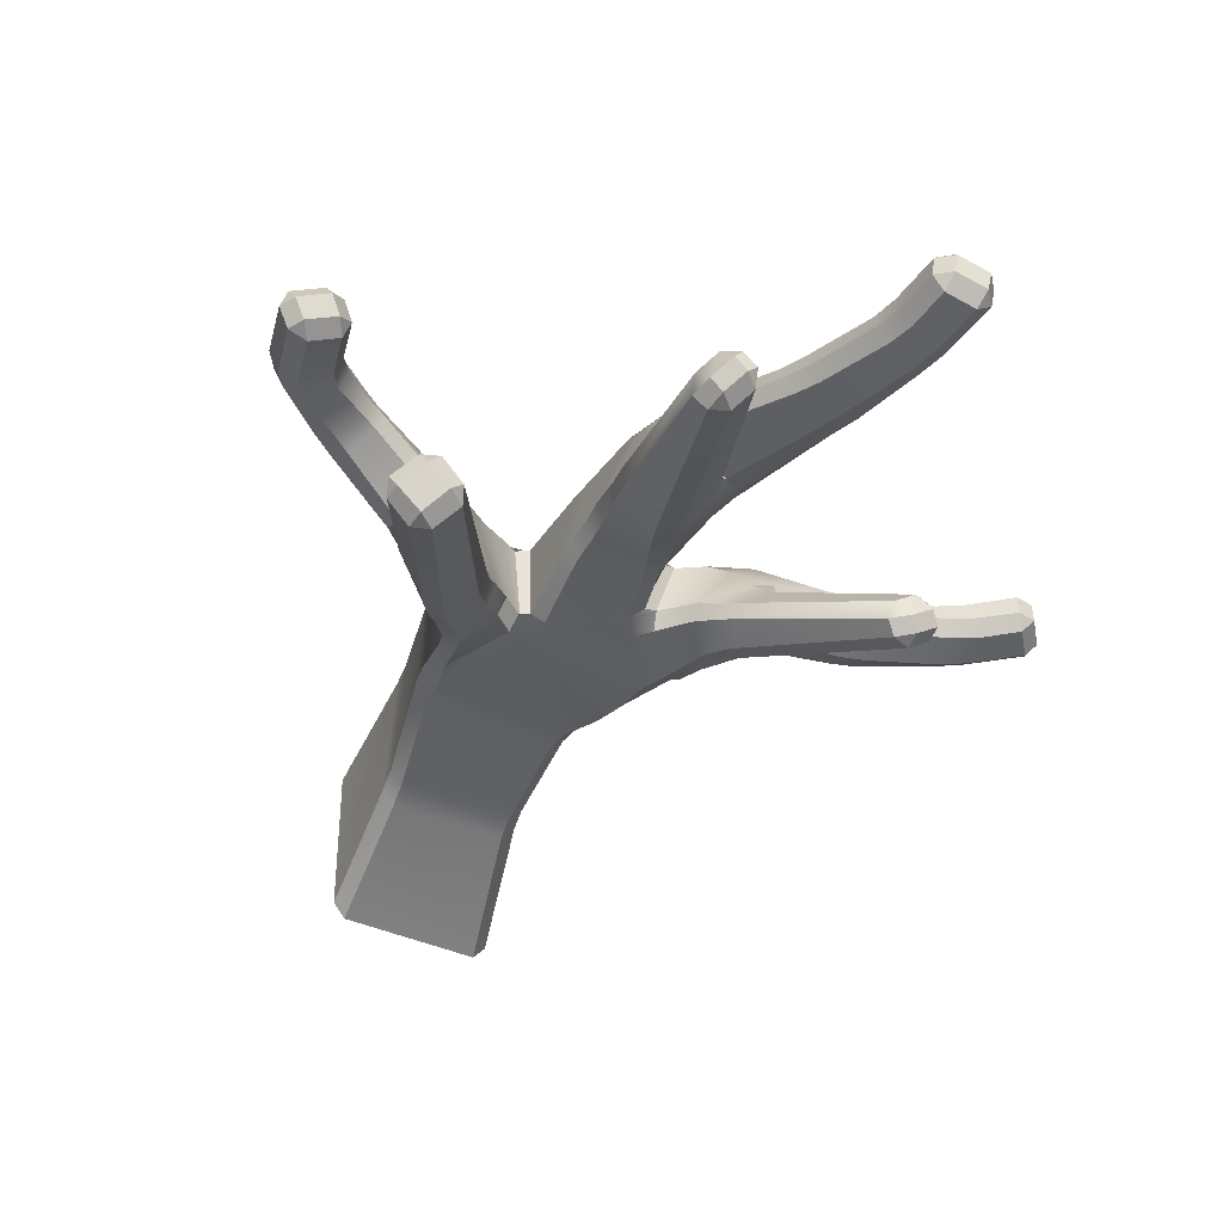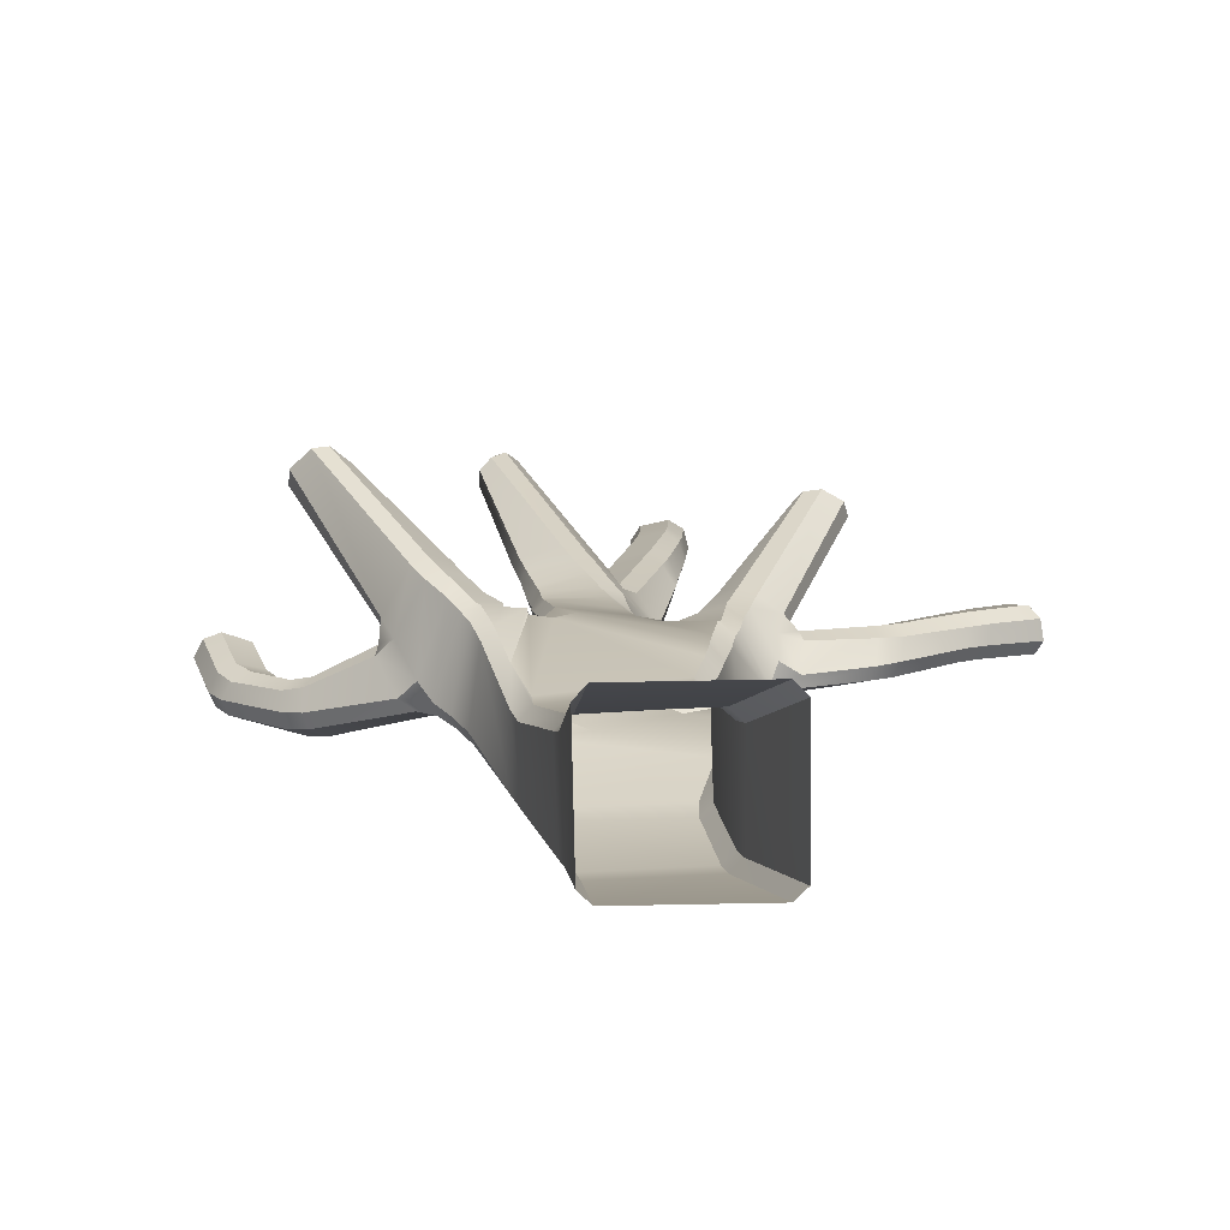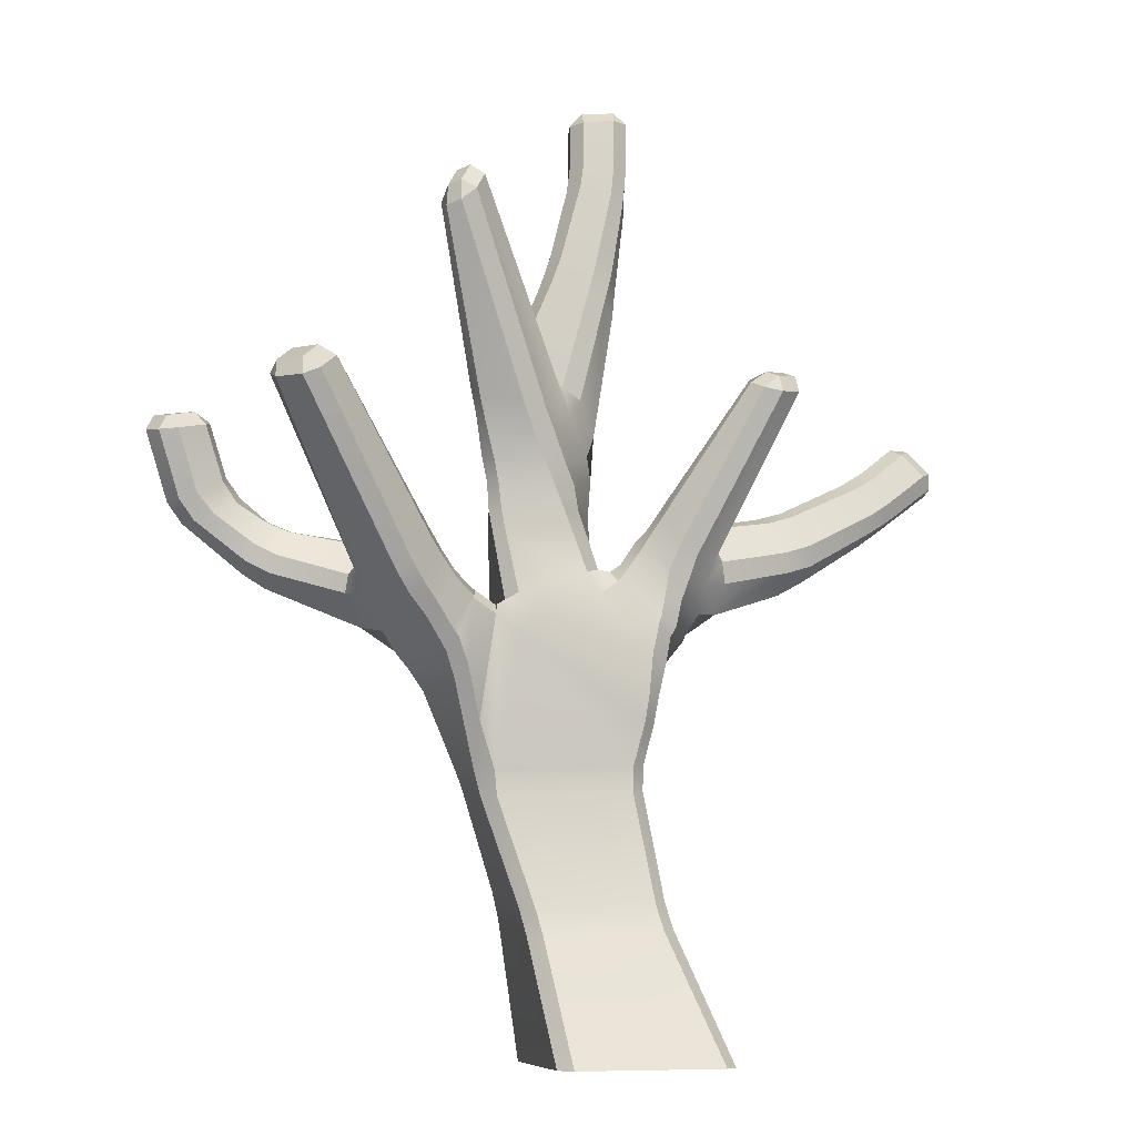
<metadata>
{"format":"obj","ext":"obj","renderer":"f3d","projection":"perspective","resolution":1024,"background":"white","views":[{"elev":-36.8,"azim":148.1,"up":"+Z"},{"elev":-73.8,"azim":-178.9,"up":"+Y"},{"elev":-7.6,"azim":164.7,"up":"+Y"}]}
</metadata>
<code>
o DeadTree_1_Cube.535
v -0.3855 0 0.4549
v -0.4549 0 0.3864
v -0.4549 0 -0.3813
v -0.3852 -0 -0.4549
v 0.4549 0 0.3858
v 0.3878 -0 0.4549
v 0.3877 0 -0.4549
v 0.4549 -0 -0.3796
v -0.2062 1.997 0.4582
v -0.2653 1.954 0.3977
v -0.2122 1.844 0.4476
v -0.1545 1.884 0.5091
v -0.1066 1.718 -0.02339
v -0.173 1.704 0.04849
v -0.1972 1.842 0.04298
v -0.1281 1.863 -0.03012
v 0.6341 2.319 -0.03105
v 0.6764 2.292 -0.03193
v 0.6934 2.235 -0.08093
v 0.5719 2.153 -0.08636
v 0.4737 2.246 -0.08149
v 0.5743 2.352 -0.08102
v 0.4098 2.183 0.4731
v 0.5491 2.086 0.4859
v 0.6763 2.132 0.4846
v 0.6649 2.208 0.4031
v 0.6031 2.247 0.409
v 0.5329 2.273 0.4766
v 0.9883 2.495 -0.2002
v 0.9818 2.55 -0.1187
v 1.056 2.649 -0.1675
v 1.064 2.594 -0.2497
v 1.095 2.354 -0.2739
v 1.169 2.458 -0.3182
v 1.241 2.409 -0.2833
v 1.167 2.308 -0.2389
v 1.29 2.589 0.1696
v 1.266 2.626 0.1086
v 1.193 2.671 0.06884
v 1.123 2.58 0.1396
v 1.216 2.6 0.2324
v 1.41 2.439 0.1117
v 1.42 2.345 0.1394
v 1.326 2.322 0.04744
v 1.39 2.417 -0.02736
v 1.384 2.471 0.04967
v 1.597 3.413 -0.5443
v 1.611 3.445 -0.4553
v 1.684 3.465 -0.5188
v 1.692 3.327 -0.649
v 1.774 3.379 -0.627
v 1.779 3.29 -0.6487
v 1.81 3.408 -0.351
v 1.795 3.461 -0.4225
v 1.722 3.446 -0.3507
v 1.905 3.323 -0.4549
v 1.892 3.29 -0.5435
v 1.886 3.376 -0.5307
v 0.7521 2.252 0.4031
v 0.7961 2.187 0.4589
v 0.9114 2.252 0.444
v 0.868 2.317 0.388
v 0.6797 2.287 -0.03277
v 0.7906 2.364 -0.02257
v 0.8095 2.312 -0.09841
v 0.6994 2.236 -0.1103
v 1.048 1.979 0.3228
v 1.029 2.031 0.3997
v 0.9457 1.93 0.4471
v 0.9664 1.876 0.3657
v 0.9502 2.04 -0.1044
v 0.898 1.917 -0.05068
v 0.8412 1.989 -0.1043
v 0.9032 2.114 -0.1639
v 1.093 2.447 0.3976
v 1.005 2.432 0.2992
v 0.9162 2.35 0.3751
v 0.9757 2.295 0.4216
v 1.095 2.35 0.426
v 1.308 2.19 0.2998
v 1.225 2.192 0.3654
v 1.119 2.12 0.3674
v 1.136 2.074 0.2872
v 1.213 2.167 0.21
v 0.8977 2.456 -0.0527
v 0.9083 2.405 -0.1458
v 0.8145 2.322 -0.1156
v 0.8003 2.369 -0.02284
v 1.009 2.253 -0.2194
v 1.065 2.197 -0.1837
v 0.9904 2.095 -0.1338
v 0.9333 2.152 -0.1703
v 1.785 2.73 0.4014
v 1.672 2.681 0.3772
v 1.643 2.692 0.467
v 1.763 2.744 0.4932
v 1.856 2.607 0.3307
v 1.891 2.517 0.3542
v 1.776 2.458 0.3213
v 1.744 2.55 0.2988
v 1.762 2.695 0.5868
v 1.646 2.626 0.5734
v 1.679 2.539 0.5969
v 1.791 2.602 0.6134
v 1.894 2.461 0.4438
v 1.867 2.47 0.5338
v 1.756 2.401 0.514
v 1.781 2.389 0.4269
v 2.014 2.927 0.3734
v 1.936 2.819 0.3915
v 1.907 2.858 0.4796
v 1.985 2.956 0.4574
v 2.15 2.855 0.317
v 2.235 2.824 0.3542
v 2.157 2.72 0.3698
v 2.062 2.753 0.3303
v 2.032 2.956 0.5613
v 1.956 2.848 0.5737
v 2.042 2.816 0.6127
v 2.115 2.926 0.5993
v 2.285 2.821 0.4554
v 2.26 2.849 0.5385
v 2.181 2.743 0.5489
v 2.207 2.712 0.4599
v -0.1374 2.663 0.01581
v -0.2087 2.782 -0.02216
v -0.2276 2.842 0.04133
v -0.1586 2.728 0.07907
v -0.2336 2.5 -0.04361
v -0.3399 2.447 -0.0332
v -0.377 2.571 -0.05699
v -0.2892 2.64 -0.07704
v -0.5022 2.751 0.1995
v -0.459 2.772 0.2839
v -0.3337 2.761 0.2414
v -0.3857 2.852 0.1625
v -0.4675 2.798 0.1743
v -0.5762 2.573 0.1235
v -0.5336 2.635 0.09965
v -0.5032 2.564 0.03453
v -0.4699 2.45 0.0964
v -0.5944 2.459 0.1375
v -0.5991 3.451 -0.2877
v -0.6891 3.514 -0.2723
v -0.6224 3.481 -0.197
v -0.6516 3.416 -0.3517
v -0.7448 3.398 -0.3669
v -0.7345 3.482 -0.3392
v -0.8295 3.48 -0.1435
v -0.7343 3.497 -0.1267
v -0.8025 3.529 -0.2025
v -0.8799 3.446 -0.2111
v -0.8479 3.497 -0.2693
v -0.8566 3.413 -0.2983
v -0.4066 2.687 0.4173
v -0.4037 2.588 0.4514
v -0.2785 2.54 0.456
v -0.1968 2.584 0.4167
v -0.29 2.665 0.3633
v -0.5747 2.307 0.2582
v -0.4649 2.3 0.1861
v -0.4176 2.197 0.2725
v -0.4282 2.244 0.3532
v -0.5378 2.304 0.3252
v -0.09706 2.656 0.1127
v -0.0189 2.538 0.1217
v -0.01949 2.491 0.03206
v -0.09835 2.6 0.03324
v -0.2229 2.434 -0.04052
v -0.1966 2.266 -0.02501
v -0.2818 2.209 0.00125
v -0.3053 2.34 -0.0142
v -1.457 3.065 0.1716
v -1.416 3.102 0.2525
v -1.295 3.027 0.2516
v -1.341 2.997 0.1693
v -1.404 2.847 0.1254
v -1.411 2.756 0.1727
v -1.531 2.83 0.1804
v -1.518 2.92 0.1346
v -1.273 2.986 0.3447
v -1.393 3.06 0.3509
v -1.404 2.972 0.3969
v -1.288 2.903 0.3944
v -1.51 2.785 0.2767
v -1.395 2.705 0.2636
v -1.358 2.738 0.3448
v -1.469 2.818 0.3557
v -1.631 3.203 0.194
v -1.69 3.233 0.2653
v -1.593 3.24 0.2713
v -1.739 3.086 0.1634
v -1.793 3.023 0.2167
v -1.802 3.112 0.2359
v -1.604 3.222 0.3808
v -1.702 3.213 0.3765
v -1.656 3.161 0.4345
v -1.808 3.001 0.3245
v -1.772 3.036 0.4018
v -1.817 3.088 0.3455
v -0.06846 1.581 0.6104
v -0.1363 1.573 0.5443
v -0.128 1.444 0.5684
v -0.0629 1.45 0.6348
v -0.2071 0.893 0.5805
v -0.2356 0.7587 0.5625
v -0.1663 0.7684 0.635
v -0.1402 0.8995 0.6485
v -0.2044 0.8055 -0.0241
v -0.1374 0.7903 -0.09252
v -0.1659 0.6648 -0.1311
v -0.238 0.6703 -0.05786
v -0.1155 1.366 0.0589
v -0.1205 1.499 0.06209
v -0.04989 1.489 0.002667
v -0.04604 1.355 -0.002867
v 0.4809 0.7625 -0.07735
v 0.5496 0.7726 -0.004537
v 0.5218 0.6346 -0.04934
v 0.4573 0.6391 -0.1246
v 0.6487 1.331 0.06245
v 0.6607 1.461 0.0644
v 0.7579 1.71 -0.01054
v 0.7537 1.464 0.13
v 0.7169 1.336 0.14
v 0.5431 0.8584 0.5935
v 0.4737 0.8731 0.6585
v 0.4494 0.7425 0.645
v 0.5167 0.724 0.5733
v 0.7155 1.393 0.5672
v 0.7695 1.512 0.535
v 0.7661 1.643 0.5695
v 0.6545 1.537 0.6156
v 0.6459 1.405 0.634
v -0.9928 2.839 0.1815
v -0.9558 2.866 0.2667
v -0.8165 2.827 0.27
v -0.8644 2.799 0.187
v -0.9333 2.636 0.1241
v -0.948 2.53 0.1531
v -1.081 2.571 0.1583
v -1.061 2.676 0.1255
v -1.014 2.496 0.3381
v -1.058 2.492 0.26
v -0.9282 2.421 0.2592
v -0.8956 2.433 0.3337
v -0.7899 2.667 0.4267
v -0.7784 2.759 0.3875
v -0.9205 2.811 0.3734
v -0.9157 2.713 0.4178
v 2.112 3.206 0.3166
v 2.081 3.229 0.4027
v 2.163 3.277 0.3637
v 2.258 3.171 0.2527
v 2.313 3.241 0.2976
v 2.352 3.165 0.2841
v 2.132 3.242 0.5034
v 2.223 3.234 0.5361
v 2.214 3.29 0.4644
v 2.407 3.176 0.3818
v 2.368 3.253 0.3957
v 2.379 3.197 0.4671
v 0.1314 2.67 0.4248
v 0.1478 2.798 0.3921
v 0.1037 2.798 0.3114
v 0.08572 2.668 0.3394
v 0.2562 2.665 0.0217
v 0.1665 2.669 0.09312
v 0.2164 2.796 0.08
v 0.3131 2.794 0.001939
v 0.6811 2.653 0.03031
v 0.6283 2.654 -0.02848
v 0.6468 2.784 -0.002889
v 0.6993 2.785 0.05672
v 0.5295 2.665 0.4935
v 0.6082 2.663 0.4441
v 0.6041 2.797 0.4548
v 0.5253 2.798 0.5041
v 0.735 3.219 -0.02479
v 0.7727 3.358 -0.04928
v 0.8041 3.403 0.02019
v 0.7699 3.273 0.04476
v 0.4938 3.171 -0.0832
v 0.3863 3.195 -0.06333
v 0.4413 3.312 -0.09645
v 0.5546 3.306 -0.1221
v 0.5299 3.551 0.2475
v 0.5685 3.53 0.3357
v 0.6399 3.428 0.2812
v 0.6666 3.536 0.2105
v 0.5716 3.552 0.2271
v 0.2881 3.465 0.1398
v 0.347 3.47 0.1222
v 0.3148 3.407 0.04911
v 0.2558 3.297 0.1021
v 0.1873 3.399 0.1544
v 1.007 4.267 -0.2927
v 0.9935 4.38 -0.2723
v 1.014 4.303 -0.199
v 0.9448 4.286 -0.3578
v 0.8697 4.345 -0.371
v 0.9399 4.395 -0.3392
v 0.8824 4.465 -0.145
v 0.9559 4.4 -0.1282
v 0.9338 4.477 -0.2025
v 0.8229 4.483 -0.2143
v 0.8802 4.492 -0.2693
v 0.8115 4.441 -0.3018
v 0.5489 3.394 0.4747
v 0.4883 3.282 0.5197
v 0.5116 3.15 0.5226
v 0.5937 3.127 0.482
v 0.5963 3.257 0.4436
v 0.0806 3.23 0.2788
v 0.1319 3.117 0.2244
v 0.09662 2.997 0.2837
v 0.1168 3.03 0.363
v 0.1008 3.163 0.3504
v 0.7318 3.072 0.08028
v 0.7027 2.932 0.08314
v 0.6594 2.91 0.002716
v 0.6826 3.042 0.007436
v 0.4298 3.036 -0.05586
v 0.3662 2.912 -0.01597
v 0.2564 2.929 0.02453
v 0.3168 3.048 -0.01446
v 0.161 4.693 0.1716
v 0.2155 4.685 0.2525
v 0.2338 4.543 0.2516
v 0.1808 4.56 0.1693
v 0.02521 4.515 0.1254
v -0.04977 4.463 0.1727
v -0.06801 4.603 0.1804
v 0.009826 4.649 0.1346
v 0.2158 4.501 0.3447
v 0.1975 4.641 0.3509
v 0.1227 4.593 0.3969
v 0.1411 4.46 0.3944
v -0.08959 4.558 0.2767
v -0.07992 4.418 0.2636
v -0.03013 4.41 0.3448
v -0.03855 4.546 0.3557
v 0.159 4.915 0.194
v 0.1449 4.98 0.2653
v 0.2111 4.909 0.2713
v -0.000636 4.925 0.1634
v -0.08321 4.928 0.2167
v -0.01994 4.99 0.2359
v 0.19 4.906 0.3808
v 0.1217 4.977 0.3765
v 0.1104 4.908 0.4345
v -0.1097 4.925 0.3245
v -0.0604 4.919 0.4018
v -0.04794 4.988 0.3455
v 0.2778 4.19 0.1815
v 0.3223 4.179 0.2667
v 0.3699 4.034 0.2789
v 0.3192 4.063 0.1918
v 0.1403 4.011 0.1256
v 0.05009 3.948 0.1584
v 0.01449 4.09 0.1583
v 0.108 4.14 0.1255
v -0.002018 3.99 0.3381
v -0.03254 4.022 0.26
v -0.01712 3.871 0.2587
v 0.01095 3.856 0.3368
v 0.2637 3.922 0.4314
v 0.3433 3.967 0.3887
v 0.3017 4.116 0.3734
v 0.2285 4.051 0.4178
v -0.4059 2.163 0.2809
v -0.3233 2.075 0.3391
v -0.3005 2.126 0.4151
v -0.3826 2.215 0.3567
v 0.1931 2.481 0.007268
v 0.1274 2.364 -0.004038
v 0.02142 2.439 0.03003
v 0.04123 2.496 0.1105
v 0.1122 2.505 0.08682
v -0.2375 2.028 0.03378
v -0.2571 2.16 0.01923
v -0.1797 2.224 -0.03652
v -0.1503 2.065 -0.01866
v -0.06608 2.491 0.4122
v -0.136 2.448 0.4642
v -0.01352 2.379 0.4617
v 0.05889 2.488 0.4577
v 0.02026 2.517 0.3887
f 233 24 12 201
f 8 219 229 5
f 79 81 107 103
f 89 86 29 33
f 17 271 276 27
f 386 373 9 23
f 4 211 220 7
f 10 372 380 15
f 80 43 99 108
f 31 39 55 48
f 38 46 56 53
f 45 35 52 57
f 41 75 102 95
f 84 90 36 44
f 85 76 40 30
f 375 267 272 22
f 28 275 263 387
f 223 19 66 73
f 231 224 72 70
f 67 71 91 83
f 64 62 77 88
f 113 109 251 254
f 97 93 110 116
f 51 49 54 58
f 42 37 94 100
f 112 117 257 252
f 105 98 115 124
f 104 106 123 119
f 96 101 118 111
f 127 145 150 136
f 174 191 195 182
f 140 154 147 131
f 138 239 238 133
f 169 129 125 168
f 134 237 248 155
f 161 141 130 172
f 165 128 135 159
f 34 32 47 50
f 170 167 377 382
f 215 13 20 222
f 196 190 194 200
f 183 197 199 188
f 250 184 187 243
f 242 177 176 235
f 234 204 208 227
f 185 198 193 179
f 244 186 178 241
f 236 175 181 249
f 202 11 14 214
f 203 213 209 205
f 259 261 255 253
f 225 230 226 218
f 216 221 217 210
f 6 228 207 1
f 157 163 374 385
f 61 68 82 78
f 160 245 240 142
f 148 153 151 144
f 158 384 378 166
f 137 149 152 139
f 65 87 92 74
f 311 317 264 278
f 132 146 143 126
f 121 114 256 260
f 120 122 262 258
f 281 299 304 290
f 328 345 349 336
f 294 308 301 285
f 292 359 358 287
f 323 283 279 322
f 288 357 368 309
f 315 295 284 326
f 319 282 289 313
f 286 300 297 280
f 324 321 273 270
f 312 277 274 320
f 350 344 348 354
f 337 351 353 342
f 370 338 341 363
f 362 331 330 355
f 339 352 347 333
f 364 340 332 361
f 356 329 335 369
f 388 266 268 379
f 310 367 366 318
f 314 365 360 296
f 302 307 305 298
f 334 346 343 327
f 291 303 306 293
f 156 247 246 164
f 180 192 189 173
f 383 376 21 16
f 371 162 171 381
f 265 316 325 269
f 25 232 69 60
f 18 26 59 63
f 9 10 11 12
f 13 14 15 16
f 17 18 19 20 21 22
f 23 24 25 26 27 28
f 29 30 31 32
f 33 34 35 36
f 37 38 39 40 41
f 42 43 44 45 46
f 47 48 49
f 50 51 52
f 53 54 55
f 56 57 58
f 59 60 61 62
f 63 64 65 66
f 67 68 69 70
f 71 72 73 74
f 75 76 77 78 79
f 80 81 82 83 84
f 85 86 87 88
f 89 90 91 92
f 93 94 95 96
f 97 98 99 100
f 101 102 103 104
f 105 106 107 108
f 109 110 111 112
f 113 114 115 116
f 117 118 119 120
f 121 122 123 124
f 125 126 127 128
f 129 130 131 132
f 133 134 135 136 137
f 138 139 140 141 142
f 143 144 145
f 146 147 148
f 149 150 151
f 152 153 154
f 155 156 157 158 159
f 160 161 162 163 164
f 165 166 167 168
f 169 170 171 172
f 173 174 175 176
f 177 178 179 180
f 181 182 183 184
f 185 186 187 188
f 189 190 191
f 192 193 194
f 195 196 197
f 198 199 200
f 201 202 203 204
f 205 206 207 208
f 209 210 211 212
f 213 214 215 216
f 217 218 219 220
f 221 222 223 224 225
f 226 227 228 229
f 230 231 232 233 234
f 235 236 237 238
f 239 240 241 242
f 243 244 245 246
f 247 248 249 250
f 251 252 253
f 254 255 256
f 257 258 259
f 260 261 262
f 263 264 265 266
f 267 268 269 270
f 271 272 273 274
f 275 276 277 278
f 279 280 281 282
f 283 284 285 286
f 287 288 289 290 291
f 292 293 294 295 296
f 297 298 299
f 300 301 302
f 303 304 305
f 306 307 308
f 309 310 311 312 313
f 314 315 316 317 318
f 319 320 321 322
f 323 324 325 326
f 327 328 329 330
f 331 332 333 334
f 335 336 337 338
f 339 340 341 342
f 343 344 345
f 346 347 348
f 349 350 351
f 352 353 354
f 355 356 357 358
f 359 360 361 362
f 363 364 365 366
f 367 368 369 370
f 371 372 373 374
f 375 376 377 378 379
f 380 381 382 383
f 384 385 386 387 388
f 23 9 12 24
f 17 27 26 18
f 16 21 20 13
f 10 15 14 11
f 32 34 33 29
f 37 42 46 38
f 35 45 44 36
f 30 40 39 31
f 75 41 40 76
f 66 19 18 63
f 84 44 43 80
f 49 51 50 47
f 53 56 58 54
f 51 58 57 52
f 48 55 54 49
f 47 32 31 48
f 38 53 55 39
f 45 57 56 46
f 34 50 52 35
f 25 60 59 26
f 71 67 70 72
f 65 74 73 66
f 68 61 60 69
f 62 64 63 59
f 29 86 85 30
f 36 90 89 33
f 90 84 83 91
f 86 89 92 87
f 81 79 78 82
f 76 85 88 77
f 93 97 100 94
f 101 96 95 102
f 108 99 98 105
f 106 104 103 107
f 41 95 94 37
f 99 43 42 100
f 80 108 107 81
f 102 75 79 103
f 109 113 116 110
f 117 112 111 118
f 124 115 114 121
f 122 120 119 123
f 105 124 123 106
f 118 101 104 119
f 110 93 96 111
f 97 116 115 98
f 125 129 132 126
f 137 139 138 133
f 130 141 140 131
f 127 136 135 128
f 159 135 134 155
f 160 142 141 161
f 143 146 148 144
f 151 153 152 149
f 147 154 153 148
f 144 151 150 145
f 145 127 126 143
f 136 150 149 137
f 139 152 154 140
f 131 147 146 132
f 374 163 162 371
f 128 165 168 125
f 129 169 172 130
f 171 162 161 172
f 167 170 169 168
f 163 157 156 164
f 158 166 165 159
f 176 177 180 173
f 181 175 174 182
f 185 179 178 186
f 187 184 183 188
f 235 176 175 236
f 239 138 142 240
f 243 187 186 244
f 247 156 155 248
f 189 192 194 190
f 195 191 190 196
f 200 194 193 198
f 199 197 196 200
f 188 199 198 185
f 197 183 182 195
f 191 174 173 189
f 179 193 192 180
f 375 22 21 376
f 383 16 15 380
f 384 158 157 385
f 226 230 234 227
f 233 201 204 234
f 203 205 208 204
f 207 228 227 208
f 217 221 225 218
f 224 231 230 225
f 229 219 218 226
f 209 213 216 210
f 215 222 221 216
f 220 211 210 217
f 202 214 213 203
f 212 206 205 209
f 1 207 206 2
f 211 4 3 212
f 5 229 228 6
f 201 12 11 202
f 13 215 214 14
f 232 25 24 233
f 219 8 7 220
f 19 223 222 20
f 69 232 231 70
f 223 73 72 224
f 87 65 64 88
f 91 71 74 92
f 61 78 77 62
f 67 83 82 68
f 133 238 237 134
f 177 242 241 178
f 164 246 245 160
f 184 250 249 181
f 236 249 248 237
f 244 241 240 245
f 250 243 246 247
f 242 235 238 239
f 253 255 254 251
f 259 253 252 257
f 260 256 255 261
f 261 259 258 262
f 112 252 251 109
f 256 114 113 254
f 121 260 262 122
f 257 117 120 258
f 278 264 263 275
f 274 277 276 271
f 270 273 272 267
f 265 269 268 266
f 279 283 286 280
f 291 293 292 287
f 284 295 294 285
f 281 290 289 282
f 313 289 288 309
f 314 296 295 315
f 297 300 302 298
f 305 307 306 303
f 301 308 307 302
f 298 305 304 299
f 299 281 280 297
f 290 304 303 291
f 293 306 308 294
f 285 301 300 286
f 264 317 316 265
f 282 319 322 279
f 283 323 326 284
f 325 316 315 326
f 321 324 323 322
f 317 311 310 318
f 312 320 319 313
f 330 331 334 327
f 335 329 328 336
f 339 333 332 340
f 341 338 337 342
f 355 330 329 356
f 359 292 296 360
f 363 341 340 364
f 367 310 309 368
f 343 346 348 344
f 349 345 344 350
f 354 348 347 352
f 353 351 350 354
f 342 353 352 339
f 351 337 336 349
f 345 328 327 343
f 333 347 346 334
f 320 274 273 321
f 324 270 269 325
f 277 312 311 278
f 287 358 357 288
f 331 362 361 332
f 318 366 365 314
f 338 370 369 335
f 356 369 368 357
f 364 361 360 365
f 370 363 366 367
f 362 355 358 359
f 9 373 372 10
f 166 378 377 167
f 170 382 381 171
f 28 387 386 23
f 373 386 385 374
f 376 383 382 377
f 371 381 380 372
f 388 379 378 384
f 27 276 275 28
f 266 388 387 263
f 267 375 379 268
f 271 17 22 272
f 2 206 212 3

</code>
